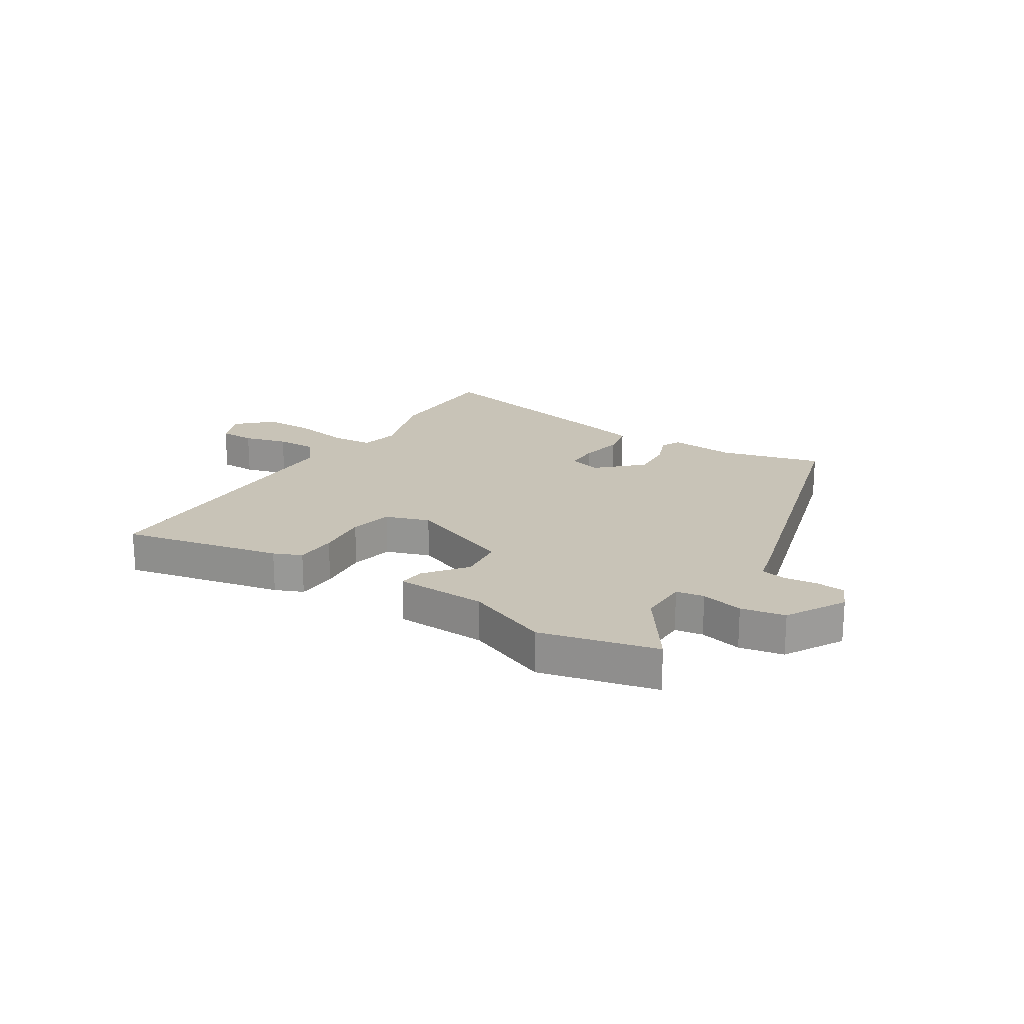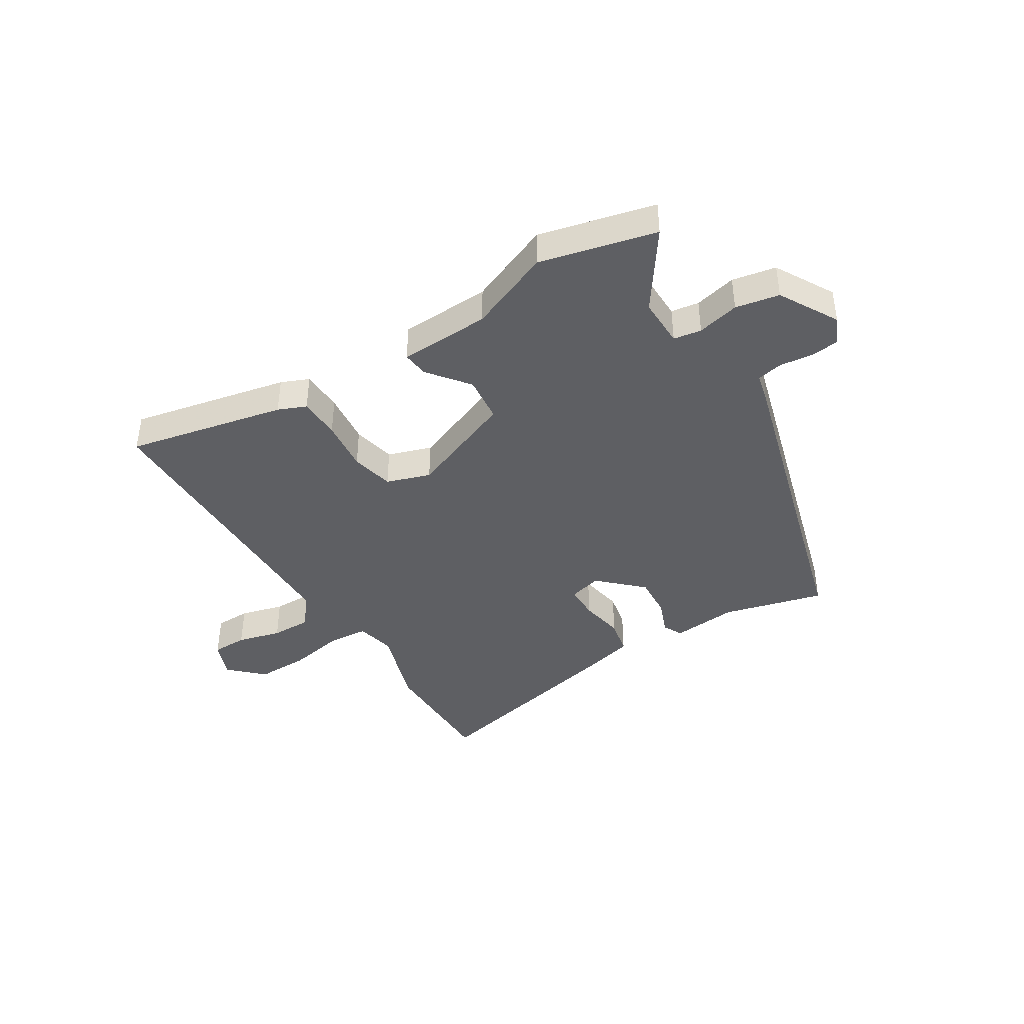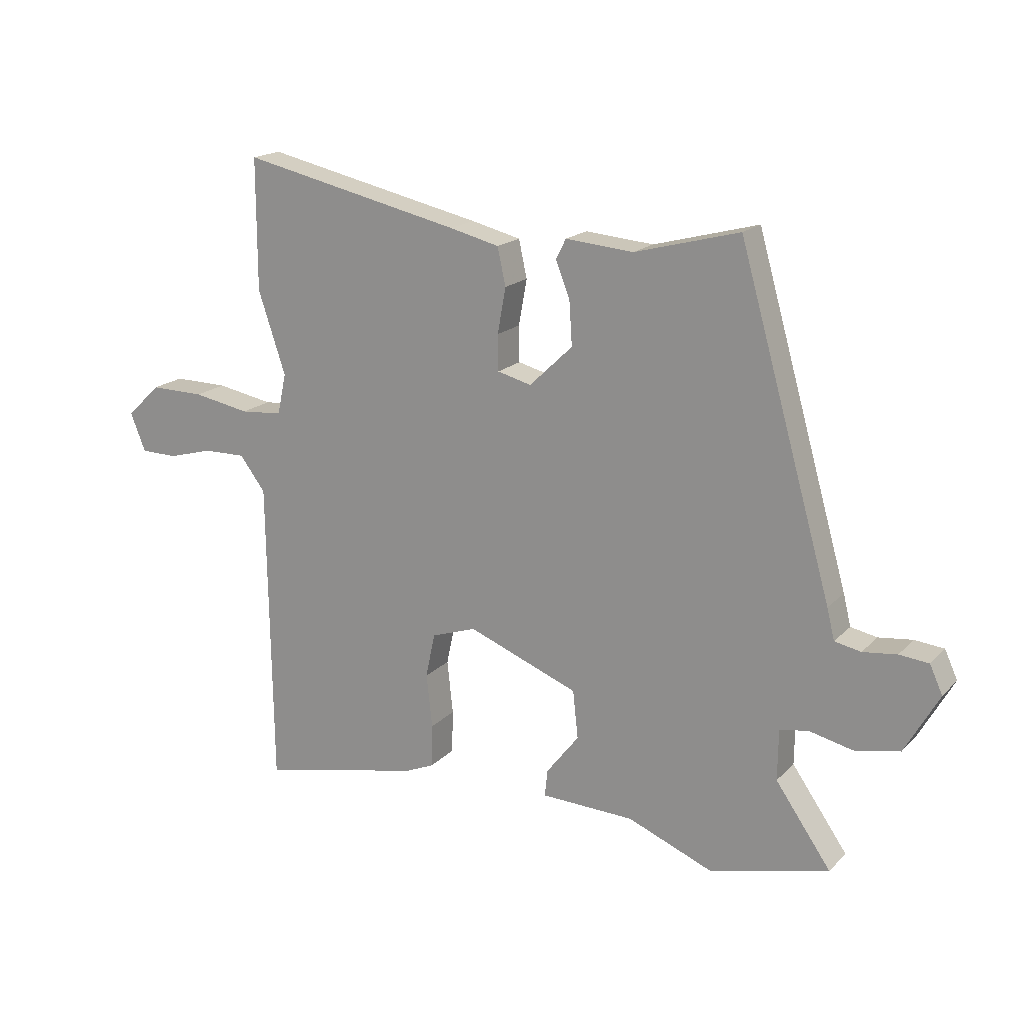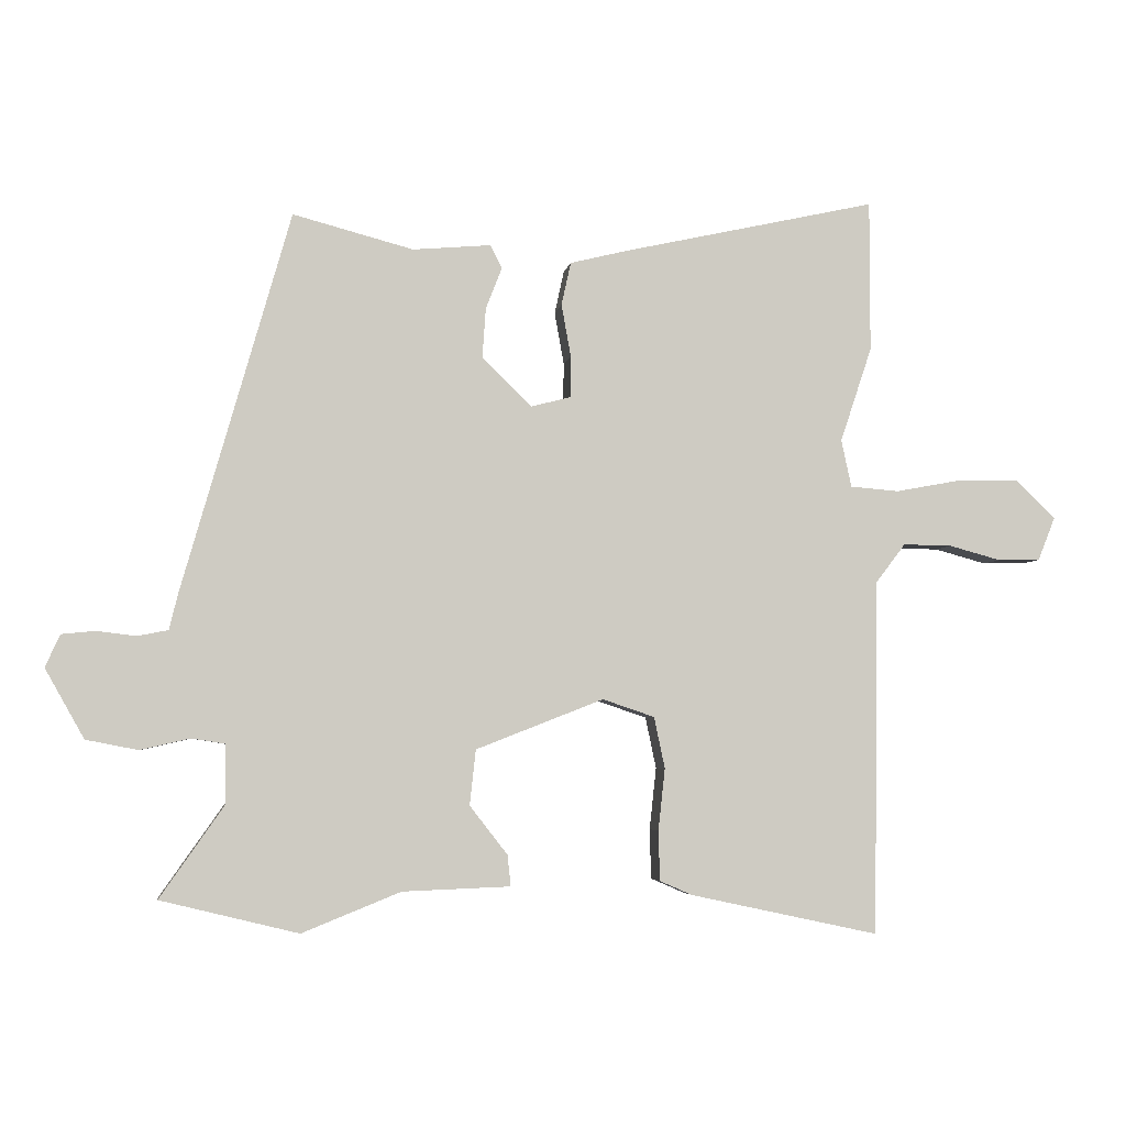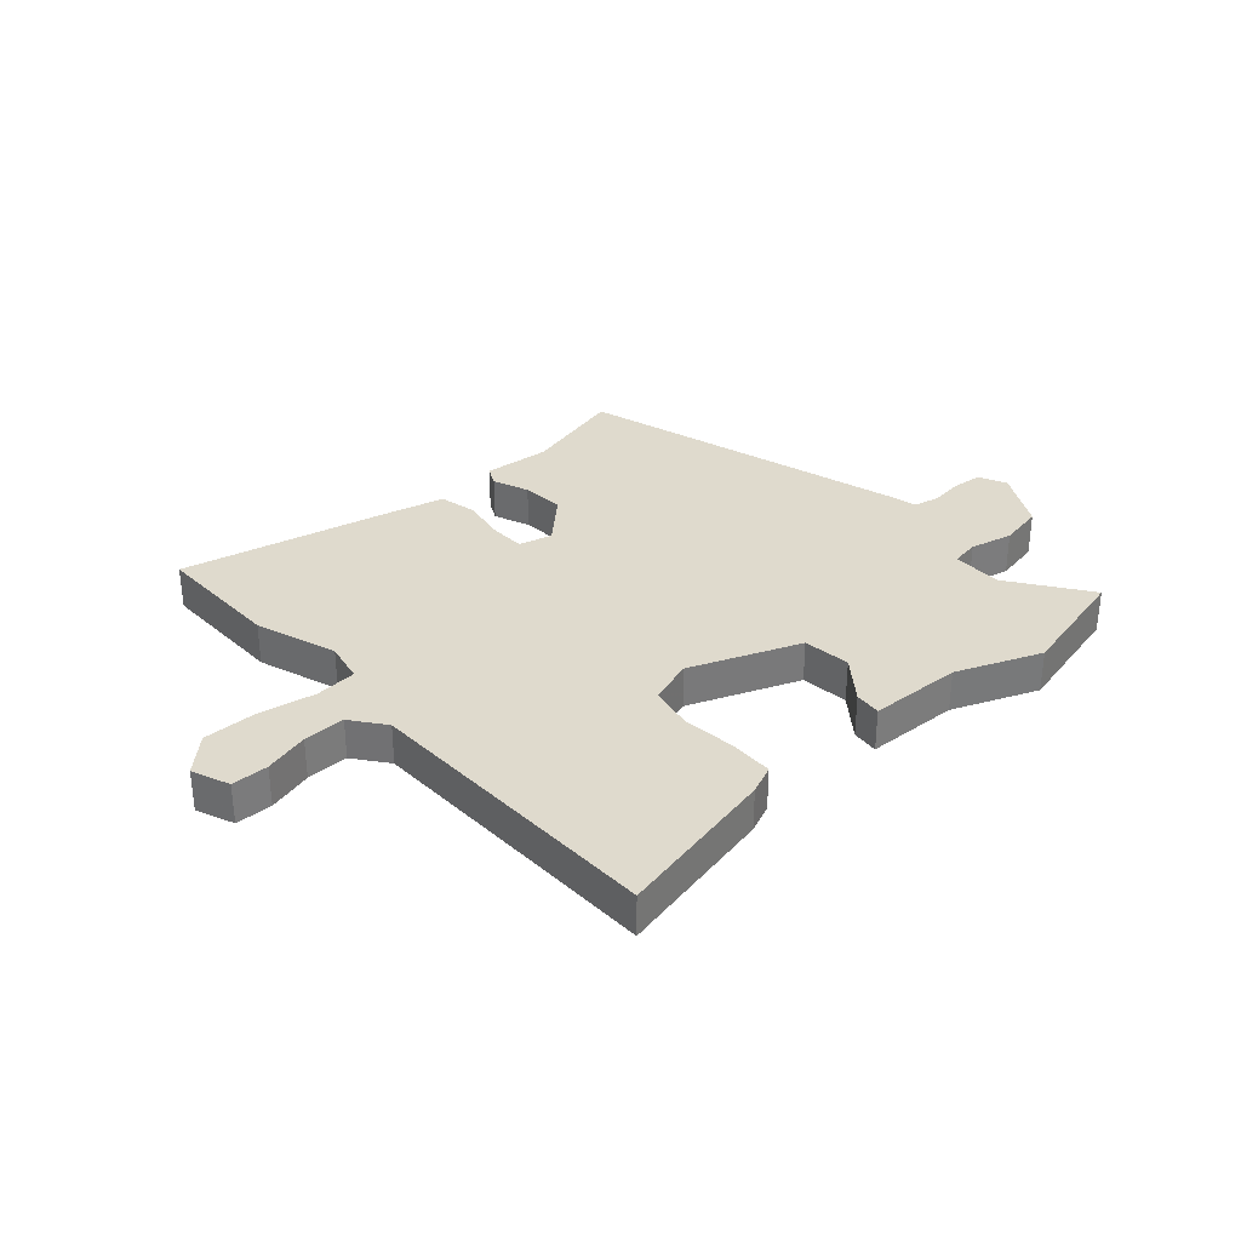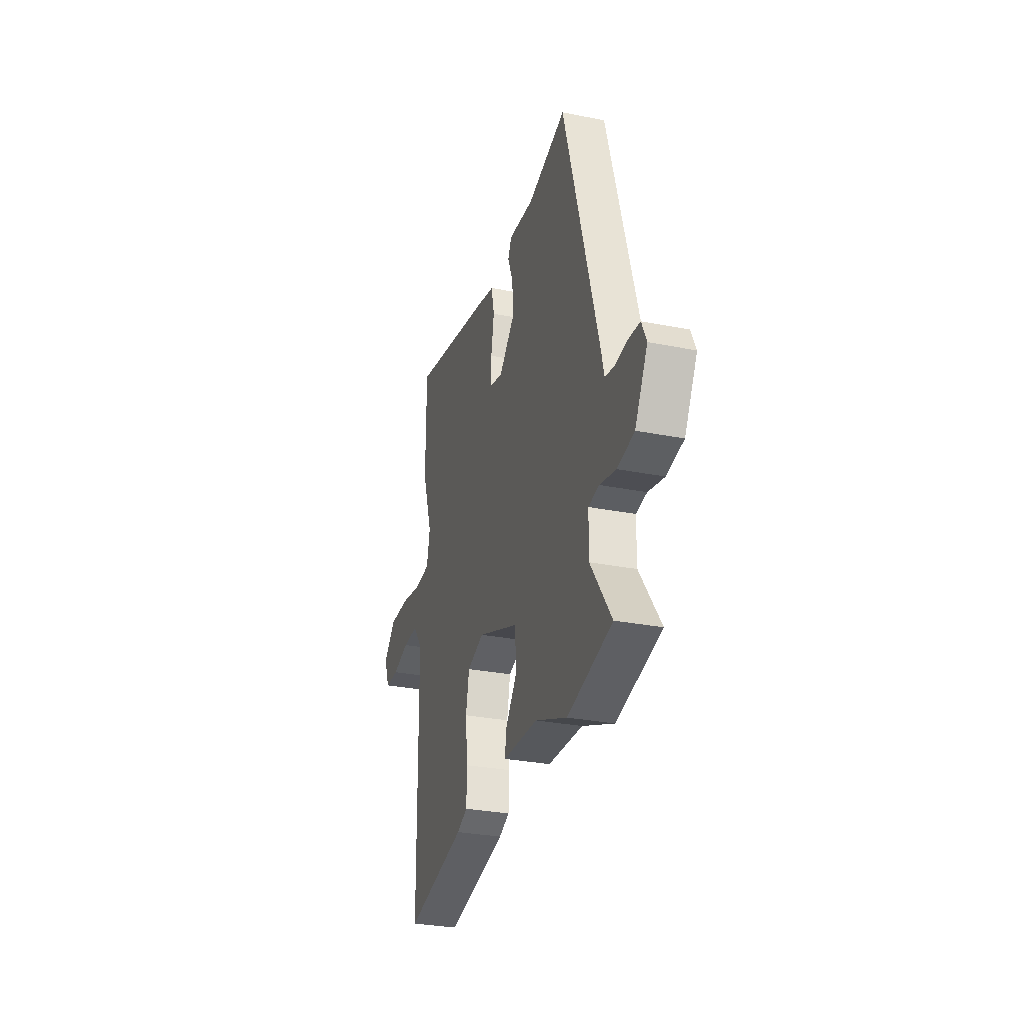
<metadata>
{"format":"obj","ext":"obj","renderer":"f3d","projection":"perspective","resolution":1024,"background":"white","views":[{"elev":19.7,"azim":-147.6,"up":"+Y"},{"elev":-41.3,"azim":-148.0,"up":"+Y"},{"elev":17.9,"azim":-151.0,"up":"+Z"},{"elev":-4.4,"azim":-8.6,"up":"+Z"},{"elev":32.9,"azim":138.1,"up":"+Y"},{"elev":-29.7,"azim":-106.3,"up":"+Z"}]}
</metadata>
<code>
v -0.377 0.07 0.517
v -0.199 0.07 0.47
v -0.083 0.07 0.48
v -0.066 0.07 0.446
v -0.09 0.07 0.384
v -0.095 0.07 0.31
v -0.021 0.07 0.239
v 0.037 0.07 0.254
v 0.038 0.07 0.315
v 0.024 0.07 0.393
v 0.038 0.07 0.457
v 0.123 0.07 0.478
v 0.5 0.07 0.562
v 0.5 0.07 0.338
v 0.453 0.07 0.197
v 0.468 0.07 0.127
v 0.54 0.07 0.121
v 0.637 0.07 0.139
v 0.73 0.07 0.14
v 0.788 0.07 0.084
v 0.762 0.07 0.019
v 0.699 0.07 0.018
v 0.622 0.07 0.039
v 0.55 0.07 0.04
v 0.506 0.07 -0.018
v 0.502 0.07 -0.306
v 0.499 0.07 -0.545
v 0.22 0.07 -0.485
v 0.171 0.07 -0.464
v 0.169 0.07 -0.39
v 0.179 0.07 -0.298
v 0.163 0.07 -0.222
v 0.086 0.07 -0.196
v -0.103 0.07 -0.27
v -0.112 0.07 -0.352
v -0.056 0.07 -0.424
v -0.051 0.07 -0.47
v -0.211 0.07 -0.476
v -0.357 0.07 -0.535
v -0.561 0.07 -0.485
v -0.466 0.07 -0.349
v -0.467 0.07 -0.262
v -0.516 0.07 -0.254
v -0.59 0.07 -0.271
v -0.667 0.07 -0.256
v -0.725 0.07 -0.153
v -0.703 0.07 -0.105
v -0.653 0.07 -0.1
v -0.595 0.07 -0.107
v -0.55 0.07 -0.098
v -0.537 0.07 -0.045
v -0.377 0 0.517
v -0.199 0 0.47
v -0.083 0 0.48
v -0.066 0 0.446
v -0.09 0 0.384
v -0.095 0 0.31
v -0.021 0 0.239
v 0.037 0 0.254
v 0.038 0 0.315
v 0.024 0 0.393
v 0.038 0 0.457
v 0.123 0 0.478
v 0.5 0 0.562
v 0.5 0 0.338
v 0.453 0 0.197
v 0.468 0 0.127
v 0.54 0 0.121
v 0.637 0 0.139
v 0.73 0 0.14
v 0.788 0 0.084
v 0.762 0 0.019
v 0.699 0 0.018
v 0.622 0 0.039
v 0.55 0 0.04
v 0.506 0 -0.018
v 0.502 0 -0.306
v 0.499 0 -0.545
v 0.22 0 -0.485
v 0.171 0 -0.464
v 0.169 0 -0.39
v 0.179 0 -0.298
v 0.163 0 -0.222
v 0.086 0 -0.196
v -0.103 0 -0.27
v -0.112 0 -0.352
v -0.056 0 -0.424
v -0.051 0 -0.47
v -0.211 0 -0.476
v -0.357 0 -0.535
v -0.561 0 -0.485
v -0.466 0 -0.349
v -0.467 0 -0.262
v -0.516 0 -0.254
v -0.59 0 -0.271
v -0.667 0 -0.256
v -0.725 0 -0.153
v -0.703 0 -0.105
v -0.653 0 -0.1
v -0.595 0 -0.107
v -0.55 0 -0.098
v -0.537 0 -0.045
f 50 51 1 2
f 46 47 48 49
f 46 49 50
f 43 44 45 46
f 42 43 46 50
f 38 39 40 41
f 38 41 42
f 35 36 37 38
f 34 35 38 42
f 33 34 42 50
f 28 29 30 31
f 26 27 28 31
f 25 26 31 32
f 24 25 32 33
f 20 21 22 23
f 20 23 24
f 17 18 19 20
f 16 17 20 24
f 12 13 14 15
f 12 15 16
f 9 10 11 12
f 8 9 12 16
f 7 8 16 24
f 2 3 4 5
f 2 5 6
f 50 2 6
f 7 24 33 50
f 6 7 50
f 53 52 102 101
f 100 99 98 97
f 101 100 97
f 97 96 95 94
f 101 97 94 93
f 92 91 90 89
f 93 92 89
f 89 88 87 86
f 93 89 86 85
f 101 93 85 84
f 82 81 80 79
f 82 79 78 77
f 83 82 77 76
f 84 83 76 75
f 74 73 72 71
f 75 74 71
f 71 70 69 68
f 75 71 68 67
f 66 65 64 63
f 67 66 63
f 63 62 61 60
f 67 63 60 59
f 75 67 59 58
f 56 55 54 53
f 57 56 53
f 57 53 101
f 101 84 75 58
f 101 58 57
f 1 52 53 2
f 2 53 54 3
f 3 54 55 4
f 4 55 56 5
f 5 56 57 6
f 6 57 58 7
f 7 58 59 8
f 8 59 60 9
f 9 60 61 10
f 10 61 62 11
f 11 62 63 12
f 12 63 64 13
f 13 64 65 14
f 14 65 66 15
f 15 66 67 16
f 16 67 68 17
f 17 68 69 18
f 18 69 70 19
f 19 70 71 20
f 20 71 72 21
f 21 72 73 22
f 22 73 74 23
f 23 74 75 24
f 24 75 76 25
f 25 76 77 26
f 26 77 78 27
f 27 78 79 28
f 28 79 80 29
f 29 80 81 30
f 30 81 82 31
f 31 82 83 32
f 32 83 84 33
f 33 84 85 34
f 34 85 86 35
f 35 86 87 36
f 36 87 88 37
f 37 88 89 38
f 38 89 90 39
f 39 90 91 40
f 40 91 92 41
f 41 92 93 42
f 42 93 94 43
f 43 94 95 44
f 44 95 96 45
f 45 96 97 46
f 46 97 98 47
f 47 98 99 48
f 48 99 100 49
f 49 100 101 50
f 50 101 102 51
f 51 102 52 1

</code>
